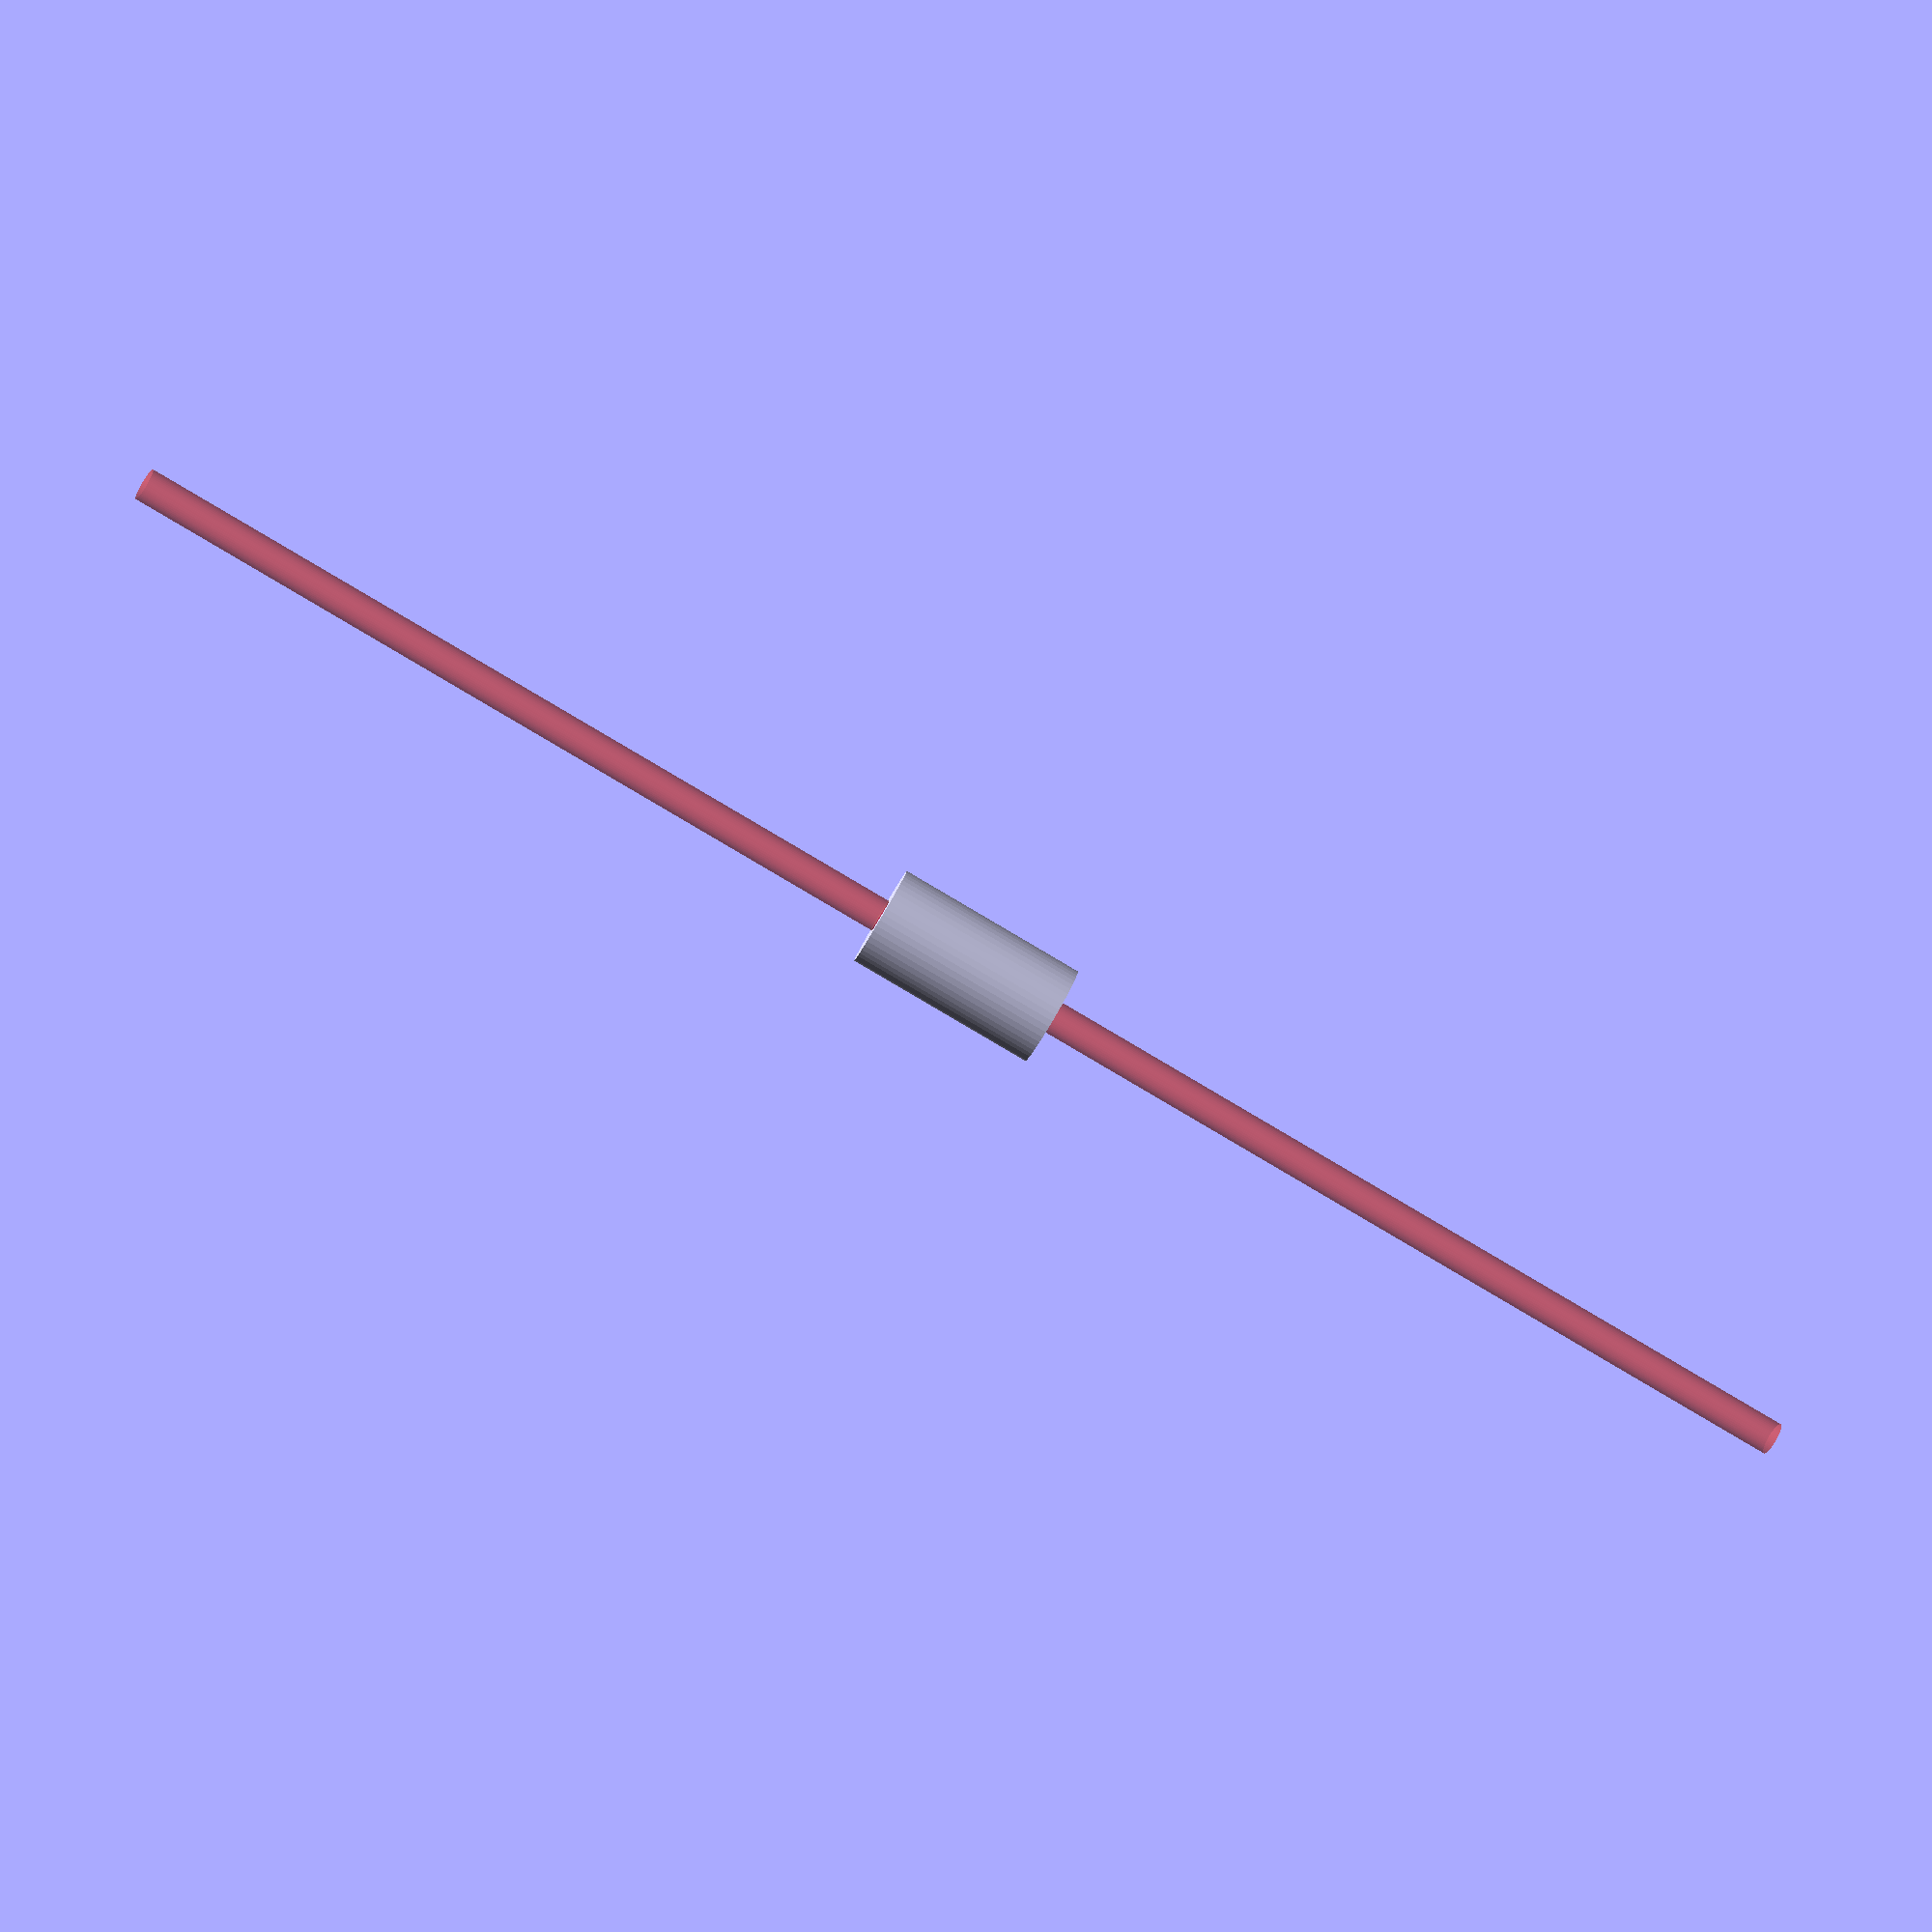
<openscad>
$fn = 50;


difference() {
	union() {
		translate(v = [0, 0, -10.5000000000]) {
			cylinder(h = 21, r = 5.5000000000);
		}
	}
	union() {
		#translate(v = [0, 0, -100.0000000000]) {
			cylinder(h = 200, r = 1.8000000000);
		}
	}
}
</openscad>
<views>
elev=84.5 azim=162.4 roll=239.5 proj=p view=solid
</views>
